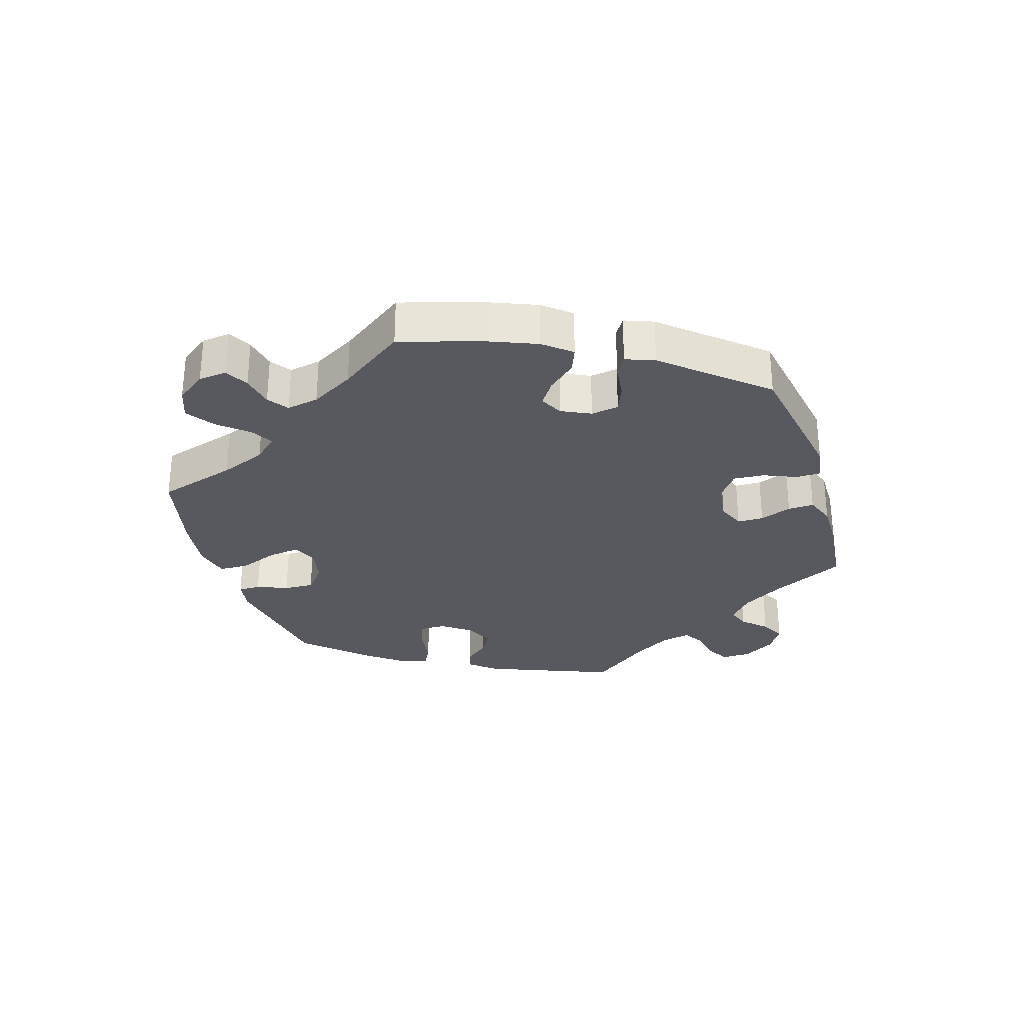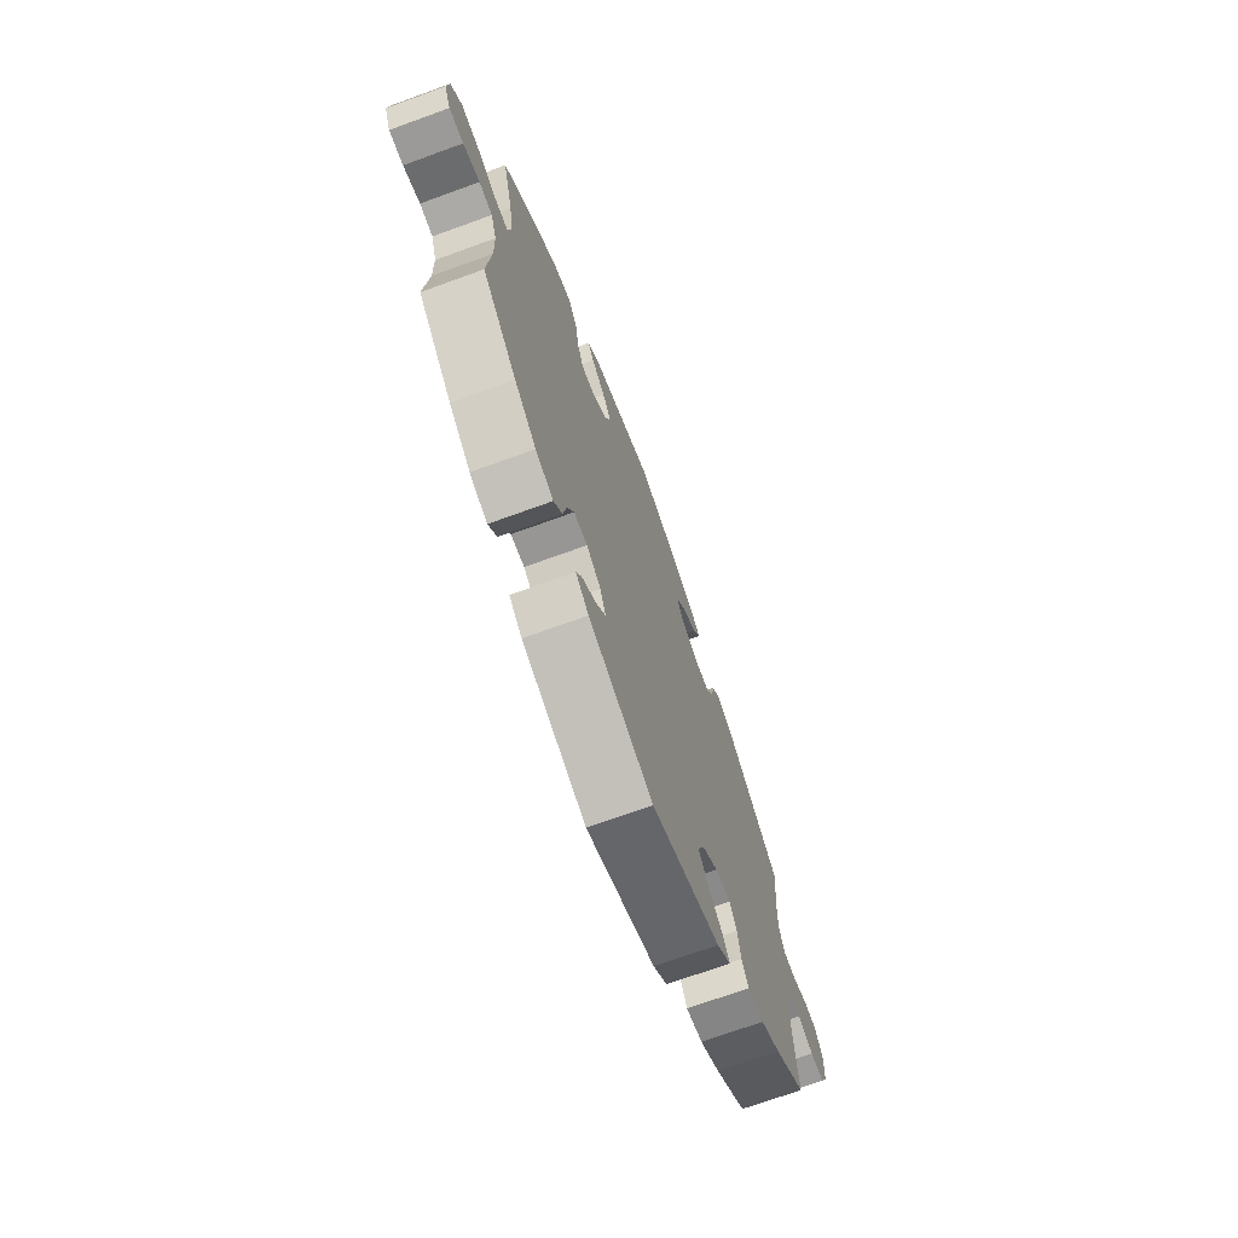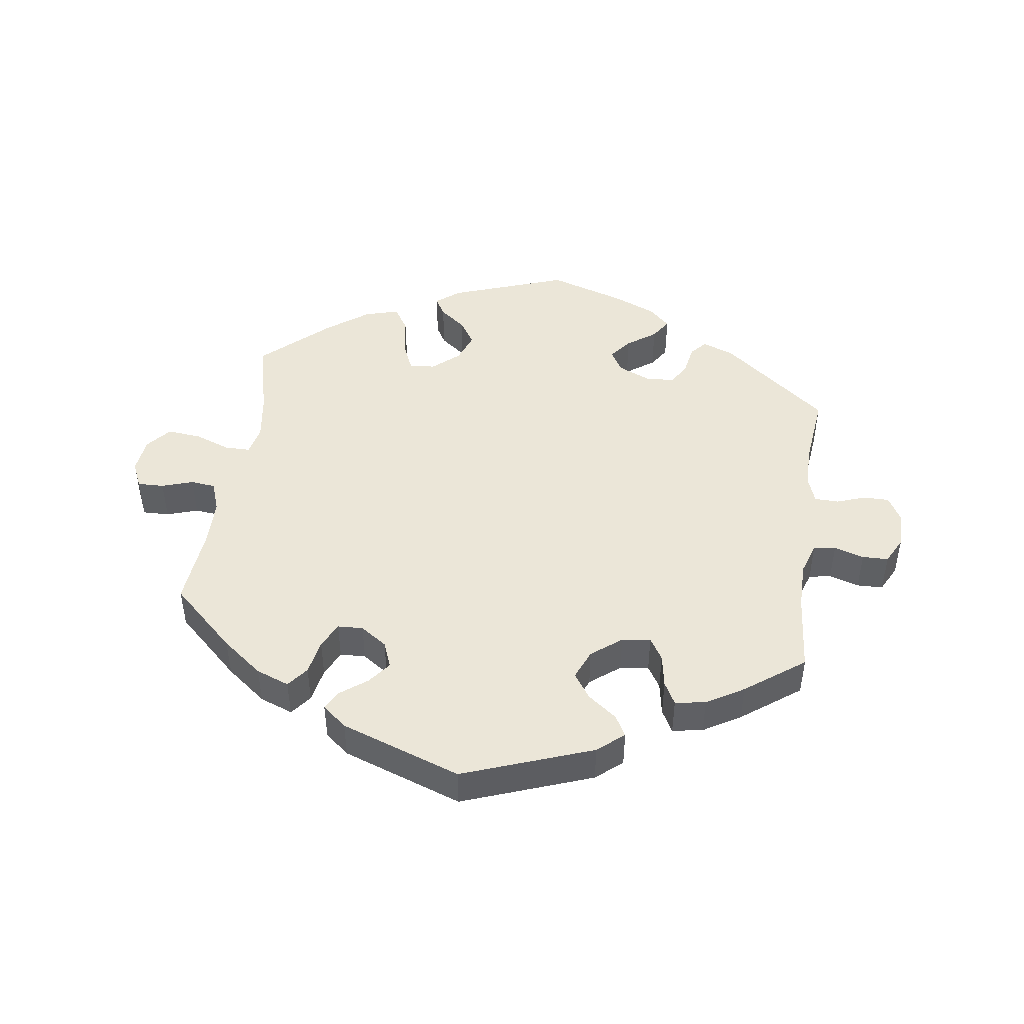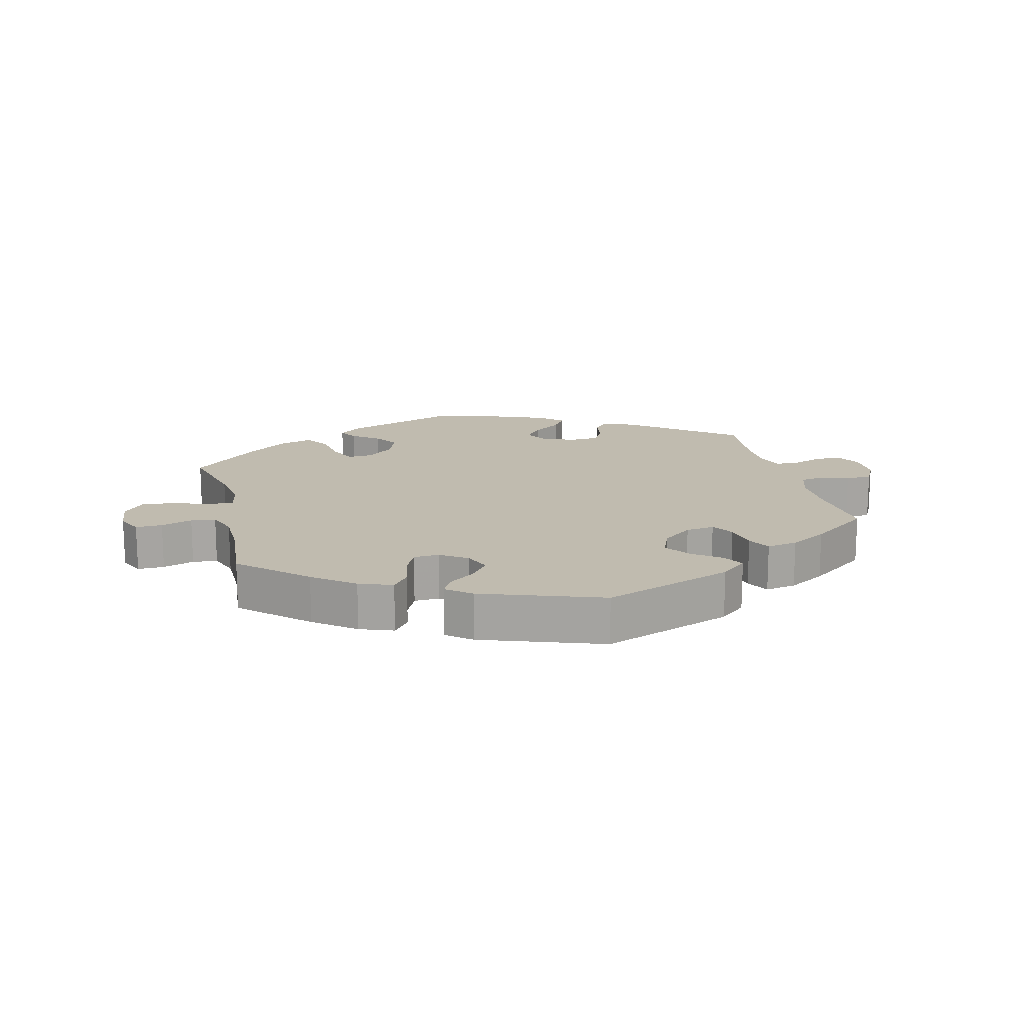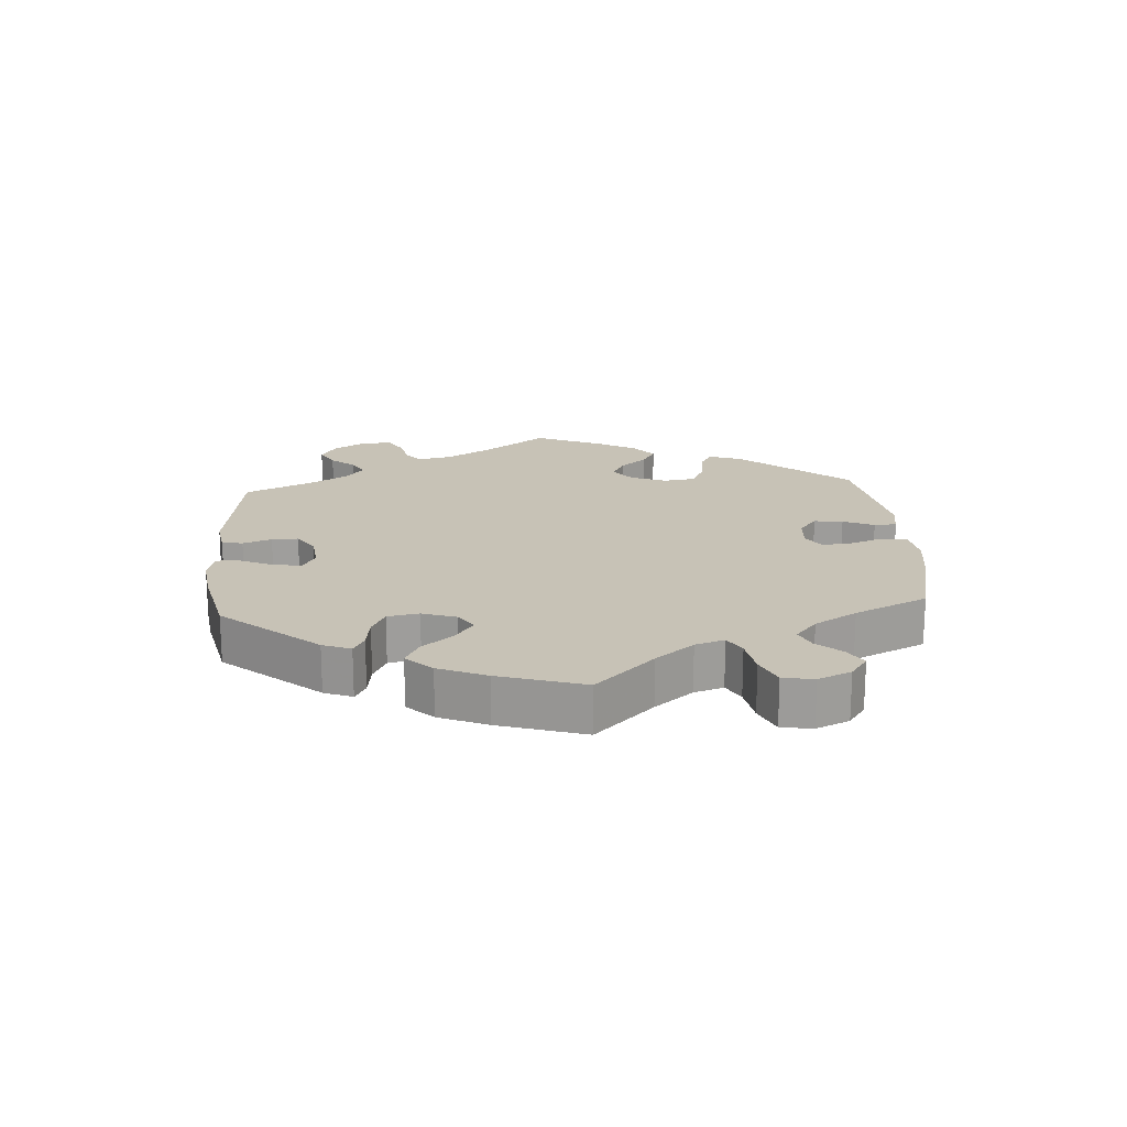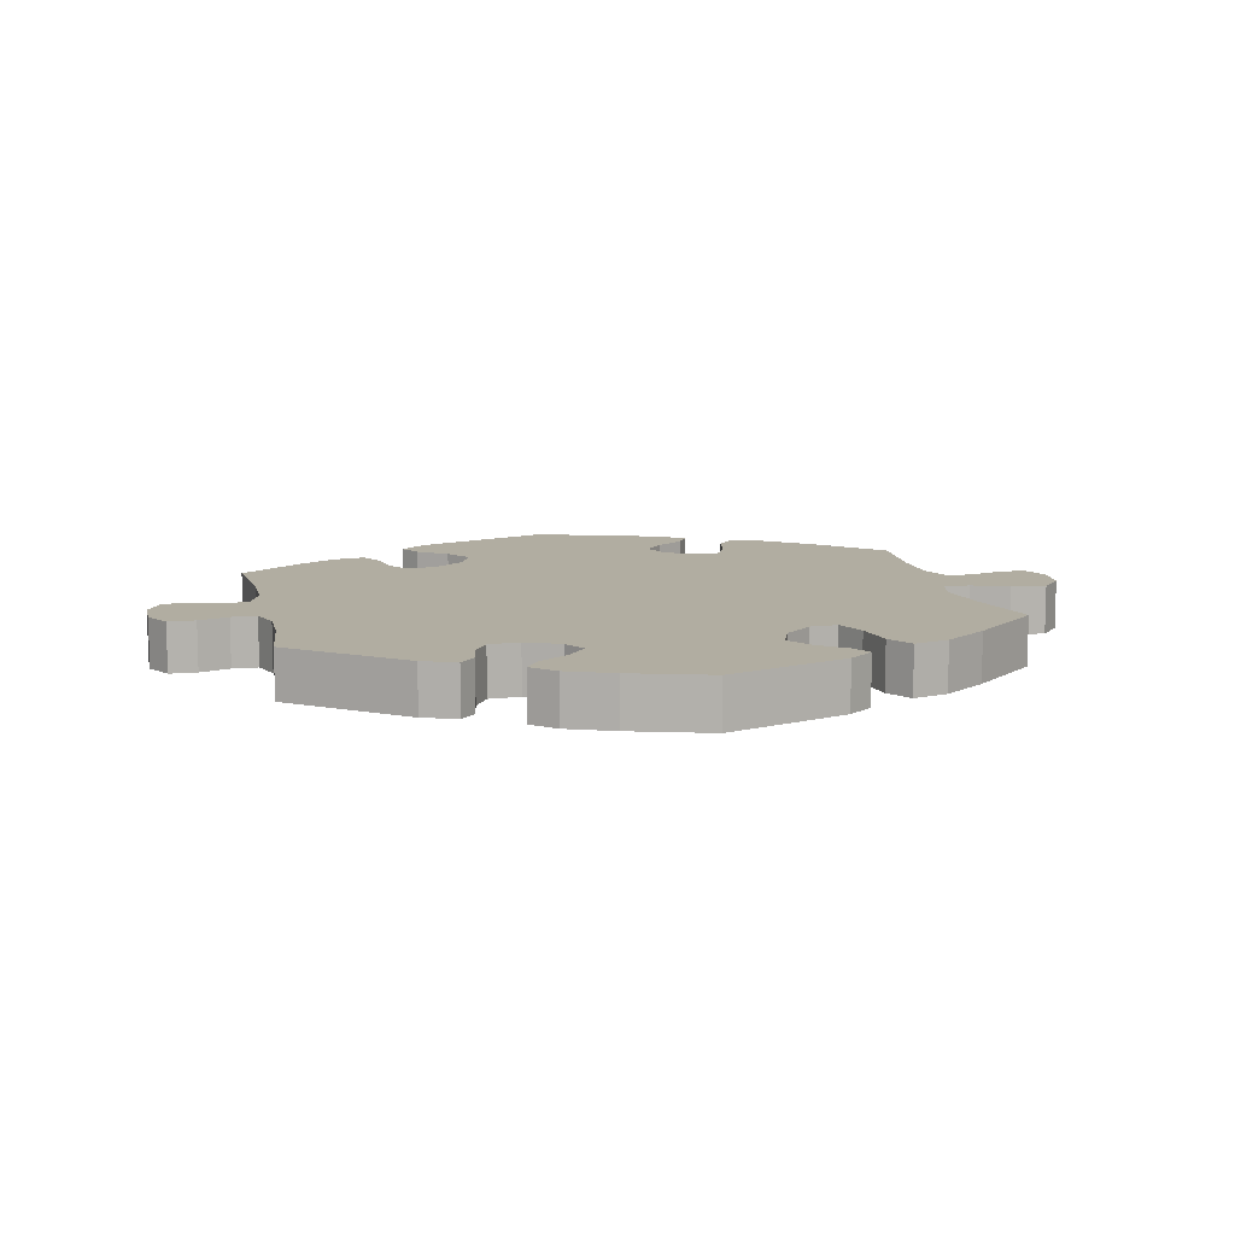
<metadata>
{"format":"obj","ext":"obj","renderer":"f3d","projection":"perspective","resolution":1024,"background":"white","views":[{"elev":-30.3,"azim":137.4,"up":"+Y"},{"elev":-70.6,"azim":110.0,"up":"+Z"},{"elev":46.3,"azim":-171.8,"up":"+Y"},{"elev":16.1,"azim":166.1,"up":"+Y"},{"elev":19.3,"azim":56.0,"up":"+Y"},{"elev":10.4,"azim":-12.7,"up":"+Y"}]}
</metadata>
<code>
v 0.402 0.07 -0.38
v 0.34 0.07 -0.428
v 0.289 0.07 -0.447
v 0.264 0.07 -0.415
v 0.254 0.07 -0.361
v 0.235 0.07 -0.321
v 0.196 0.07 -0.319
v 0.155 0.07 -0.347
v 0.139 0.07 -0.387
v 0.166 0.07 -0.422
v 0.207 0.07 -0.453
v 0.223 0.07 -0.483
v 0.186 0.07 -0.513
v 0.001 0.07 -0.578
v -0.198 0.07 -0.504
v -0.238 0.07 -0.47
v -0.22 0.07 -0.438
v -0.176 0.07 -0.405
v -0.149 0.07 -0.366
v -0.168 0.07 -0.32
v -0.214 0.07 -0.284
v -0.258 0.07 -0.278
v -0.279 0.07 -0.312
v -0.288 0.07 -0.363
v -0.307 0.07 -0.398
v -0.354 0.07 -0.39
v -0.411 0.07 -0.356
v -0.501 0.07 -0.289
v -0.49 0.07 -0.166
v -0.49 0.07 -0.093
v -0.506 0.07 -0.044
v -0.54 0.07 -0.038
v -0.586 0.07 -0.052
v -0.626 0.07 -0.051
v -0.647 0.07 -0.01
v -0.647 0.07 0.046
v -0.625 0.07 0.085
v -0.585 0.07 0.085
v -0.541 0.07 0.069
v -0.504 0.07 0.07
v -0.489 0.07 0.112
v -0.489 0.07 0.178
v -0.501 0.07 0.289
v -0.339 0.07 0.417
v -0.29 0.07 0.436
v -0.268 0.07 0.412
v -0.26 0.07 0.366
v -0.24 0.07 0.331
v -0.195 0.07 0.328
v -0.145 0.07 0.35
v -0.125 0.07 0.384
v -0.152 0.07 0.418
v -0.196 0.07 0.45
v -0.217 0.07 0.482
v -0.184 0.07 0.513
v -0.117 0.07 0.541
v -0.001 0.07 0.578
v 0.178 0.07 0.514
v 0.214 0.07 0.485
v 0.197 0.07 0.456
v 0.157 0.07 0.425
v 0.132 0.07 0.387
v 0.149 0.07 0.341
v 0.19 0.07 0.305
v 0.23 0.07 0.302
v 0.249 0.07 0.346
v 0.259 0.07 0.407
v 0.283 0.07 0.445
v 0.335 0.07 0.43
v 0.399 0.07 0.382
v 0.5 0.07 0.289
v 0.47 0.07 0.168
v 0.459 0.07 0.095
v 0.469 0.07 0.049
v 0.508 0.07 0.049
v 0.563 0.07 0.069
v 0.615 0.07 0.074
v 0.646 0.07 0.037
v 0.652 0.07 -0.018
v 0.634 0.07 -0.058
v 0.593 0.07 -0.057
v 0.545 0.07 -0.041
v 0.507 0.07 -0.045
v 0.49 0.07 -0.092
v 0.489 0.07 -0.167
v 0.5 0.07 -0.289
v 0.402 0 -0.38
v 0.34 0 -0.428
v 0.289 0 -0.447
v 0.264 0 -0.415
v 0.254 0 -0.361
v 0.235 0 -0.321
v 0.196 0 -0.319
v 0.155 0 -0.347
v 0.139 0 -0.387
v 0.166 0 -0.422
v 0.207 0 -0.453
v 0.223 0 -0.483
v 0.186 0 -0.513
v 0.001 0 -0.578
v -0.198 0 -0.504
v -0.238 0 -0.47
v -0.22 0 -0.438
v -0.176 0 -0.405
v -0.149 0 -0.366
v -0.168 0 -0.32
v -0.214 0 -0.284
v -0.258 0 -0.278
v -0.279 0 -0.312
v -0.288 0 -0.363
v -0.307 0 -0.398
v -0.354 0 -0.39
v -0.411 0 -0.356
v -0.501 0 -0.289
v -0.49 0 -0.166
v -0.49 0 -0.093
v -0.506 0 -0.044
v -0.54 0 -0.038
v -0.586 0 -0.052
v -0.626 0 -0.051
v -0.647 0 -0.01
v -0.647 0 0.046
v -0.625 0 0.085
v -0.585 0 0.085
v -0.541 0 0.069
v -0.504 0 0.07
v -0.489 0 0.112
v -0.489 0 0.178
v -0.501 0 0.289
v -0.339 0 0.417
v -0.29 0 0.436
v -0.268 0 0.412
v -0.26 0 0.366
v -0.24 0 0.331
v -0.195 0 0.328
v -0.145 0 0.35
v -0.125 0 0.384
v -0.152 0 0.418
v -0.196 0 0.45
v -0.217 0 0.482
v -0.184 0 0.513
v -0.117 0 0.541
v -0.001 0 0.578
v 0.178 0 0.514
v 0.214 0 0.485
v 0.197 0 0.456
v 0.157 0 0.425
v 0.132 0 0.387
v 0.149 0 0.341
v 0.19 0 0.305
v 0.23 0 0.302
v 0.249 0 0.346
v 0.259 0 0.407
v 0.283 0 0.445
v 0.335 0 0.43
v 0.399 0 0.382
v 0.5 0 0.289
v 0.47 0 0.168
v 0.459 0 0.095
v 0.469 0 0.049
v 0.508 0 0.049
v 0.563 0 0.069
v 0.615 0 0.074
v 0.646 0 0.037
v 0.652 0 -0.018
v 0.634 0 -0.058
v 0.593 0 -0.057
v 0.545 0 -0.041
v 0.507 0 -0.045
v 0.49 0 -0.092
v 0.489 0 -0.167
v 0.5 0 -0.289
f 85 86 1 2
f 84 85 2 3
f 83 84 3 4
f 79 80 81 82
f 79 82 83
f 78 79 83
f 75 76 77 78
f 74 75 78 83
f 69 70 71 72
f 69 72 73
f 66 67 68 69
f 65 66 69 73
f 64 65 73 74
f 58 59 60 61
f 58 61 62
f 57 58 62
f 56 57 62 63
f 52 53 54 55
f 51 52 55 56
f 44 45 46 47
f 42 43 44 47
f 41 42 47 48
f 40 41 48 49
f 36 37 38 39
f 36 39 40
f 35 36 40
f 32 33 34 35
f 31 32 35 40
f 30 31 40 49
f 26 27 28 29
f 23 24 25 26
f 22 23 26 29
f 21 22 29 30
f 15 16 17 18
f 15 18 19
f 14 15 19
f 13 14 19 20
f 10 11 12 13
f 9 10 13 20
f 74 83 4 5
f 64 74 5 6
f 51 56 63 64
f 50 51 64 6
f 21 30 49 50
f 21 50 6 7
f 8 9 20 21
f 7 8 21
f 88 87 172 171
f 89 88 171 170
f 90 89 170 169
f 168 167 166 165
f 169 168 165
f 169 165 164
f 164 163 162 161
f 169 164 161 160
f 158 157 156 155
f 159 158 155
f 155 154 153 152
f 159 155 152 151
f 160 159 151 150
f 147 146 145 144
f 148 147 144
f 148 144 143
f 149 148 143 142
f 141 140 139 138
f 142 141 138 137
f 133 132 131 130
f 133 130 129 128
f 134 133 128 127
f 135 134 127 126
f 125 124 123 122
f 126 125 122
f 126 122 121
f 121 120 119 118
f 126 121 118 117
f 135 126 117 116
f 115 114 113 112
f 112 111 110 109
f 115 112 109 108
f 116 115 108 107
f 104 103 102 101
f 105 104 101
f 105 101 100
f 106 105 100 99
f 99 98 97 96
f 106 99 96 95
f 91 90 169 160
f 92 91 160 150
f 150 149 142 137
f 92 150 137 136
f 136 135 116 107
f 93 92 136 107
f 107 106 95 94
f 107 94 93
f 1 87 88 2
f 2 88 89 3
f 3 89 90 4
f 4 90 91 5
f 5 91 92 6
f 6 92 93 7
f 7 93 94 8
f 8 94 95 9
f 9 95 96 10
f 10 96 97 11
f 11 97 98 12
f 12 98 99 13
f 13 99 100 14
f 14 100 101 15
f 15 101 102 16
f 16 102 103 17
f 17 103 104 18
f 18 104 105 19
f 19 105 106 20
f 20 106 107 21
f 21 107 108 22
f 22 108 109 23
f 23 109 110 24
f 24 110 111 25
f 25 111 112 26
f 26 112 113 27
f 27 113 114 28
f 28 114 115 29
f 29 115 116 30
f 30 116 117 31
f 31 117 118 32
f 32 118 119 33
f 33 119 120 34
f 34 120 121 35
f 35 121 122 36
f 36 122 123 37
f 37 123 124 38
f 38 124 125 39
f 39 125 126 40
f 40 126 127 41
f 41 127 128 42
f 42 128 129 43
f 43 129 130 44
f 44 130 131 45
f 45 131 132 46
f 46 132 133 47
f 47 133 134 48
f 48 134 135 49
f 49 135 136 50
f 50 136 137 51
f 51 137 138 52
f 52 138 139 53
f 53 139 140 54
f 54 140 141 55
f 55 141 142 56
f 56 142 143 57
f 57 143 144 58
f 58 144 145 59
f 59 145 146 60
f 60 146 147 61
f 61 147 148 62
f 62 148 149 63
f 63 149 150 64
f 64 150 151 65
f 65 151 152 66
f 66 152 153 67
f 67 153 154 68
f 68 154 155 69
f 69 155 156 70
f 70 156 157 71
f 71 157 158 72
f 72 158 159 73
f 73 159 160 74
f 74 160 161 75
f 75 161 162 76
f 76 162 163 77
f 77 163 164 78
f 78 164 165 79
f 79 165 166 80
f 80 166 167 81
f 81 167 168 82
f 82 168 169 83
f 83 169 170 84
f 84 170 171 85
f 85 171 172 86
f 86 172 87 1

</code>
